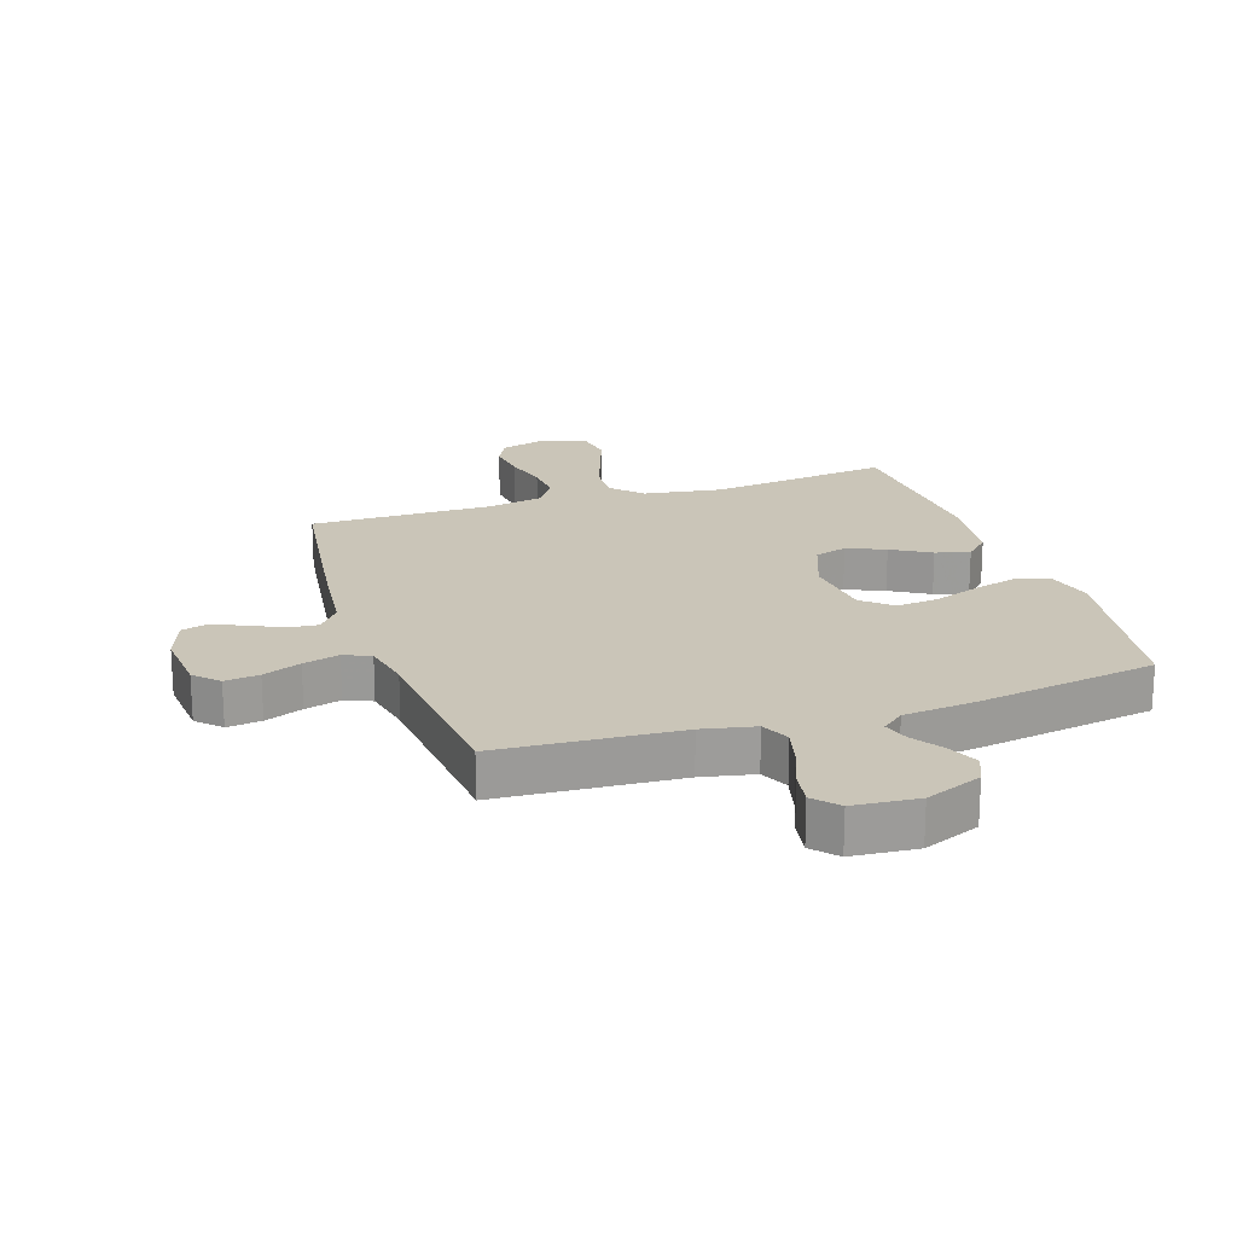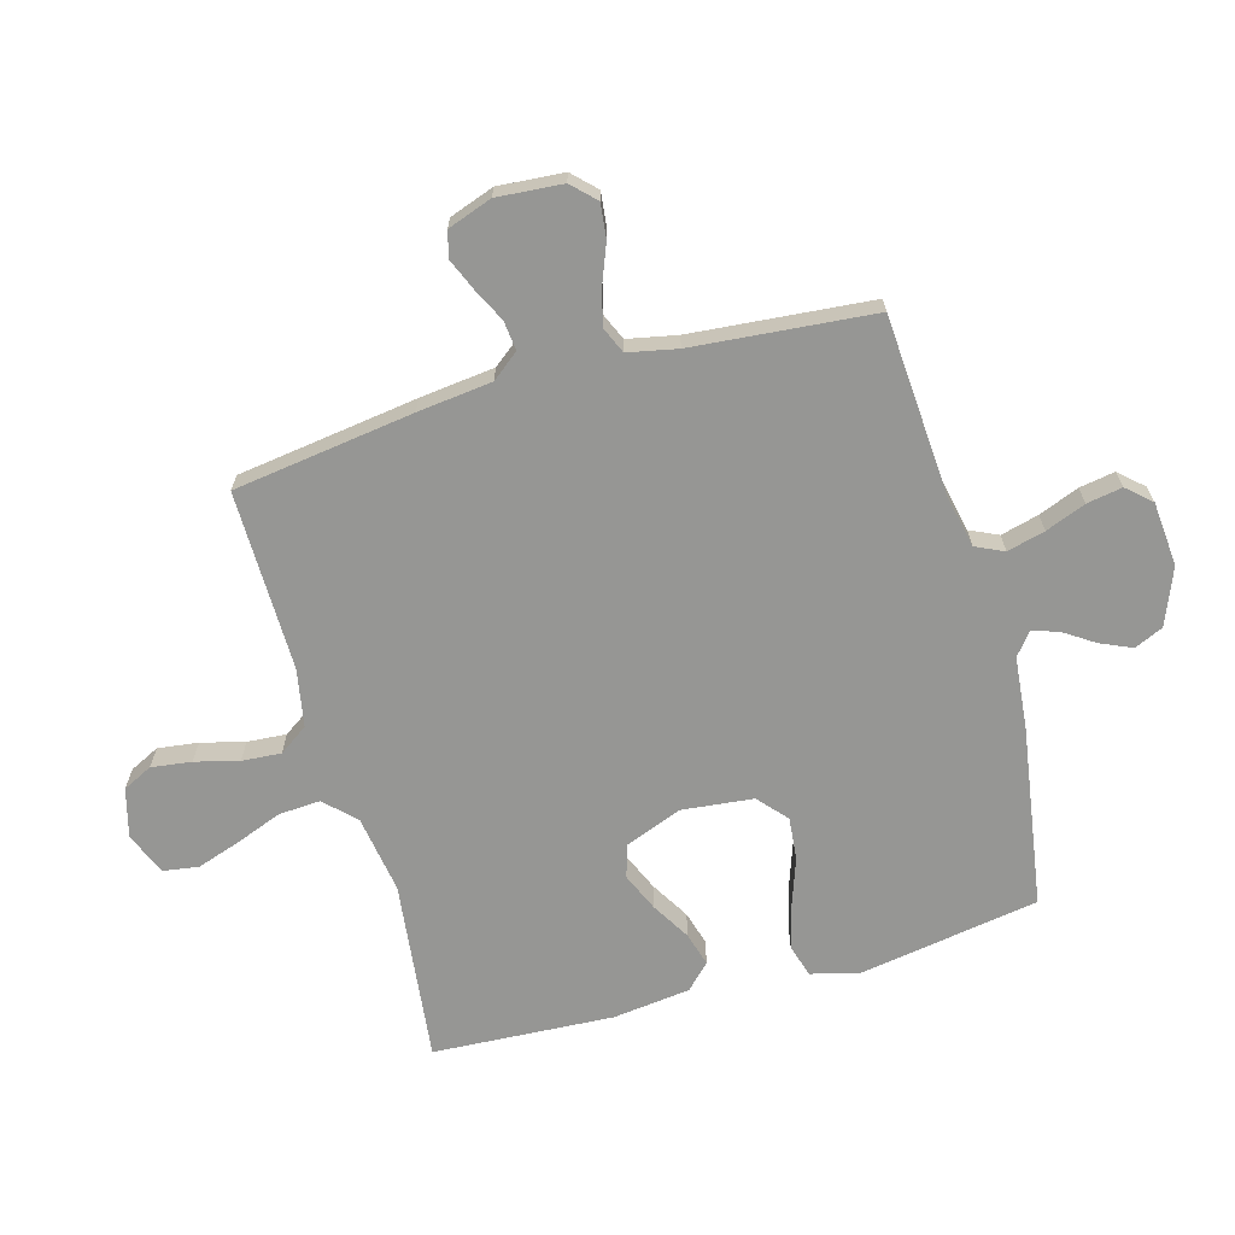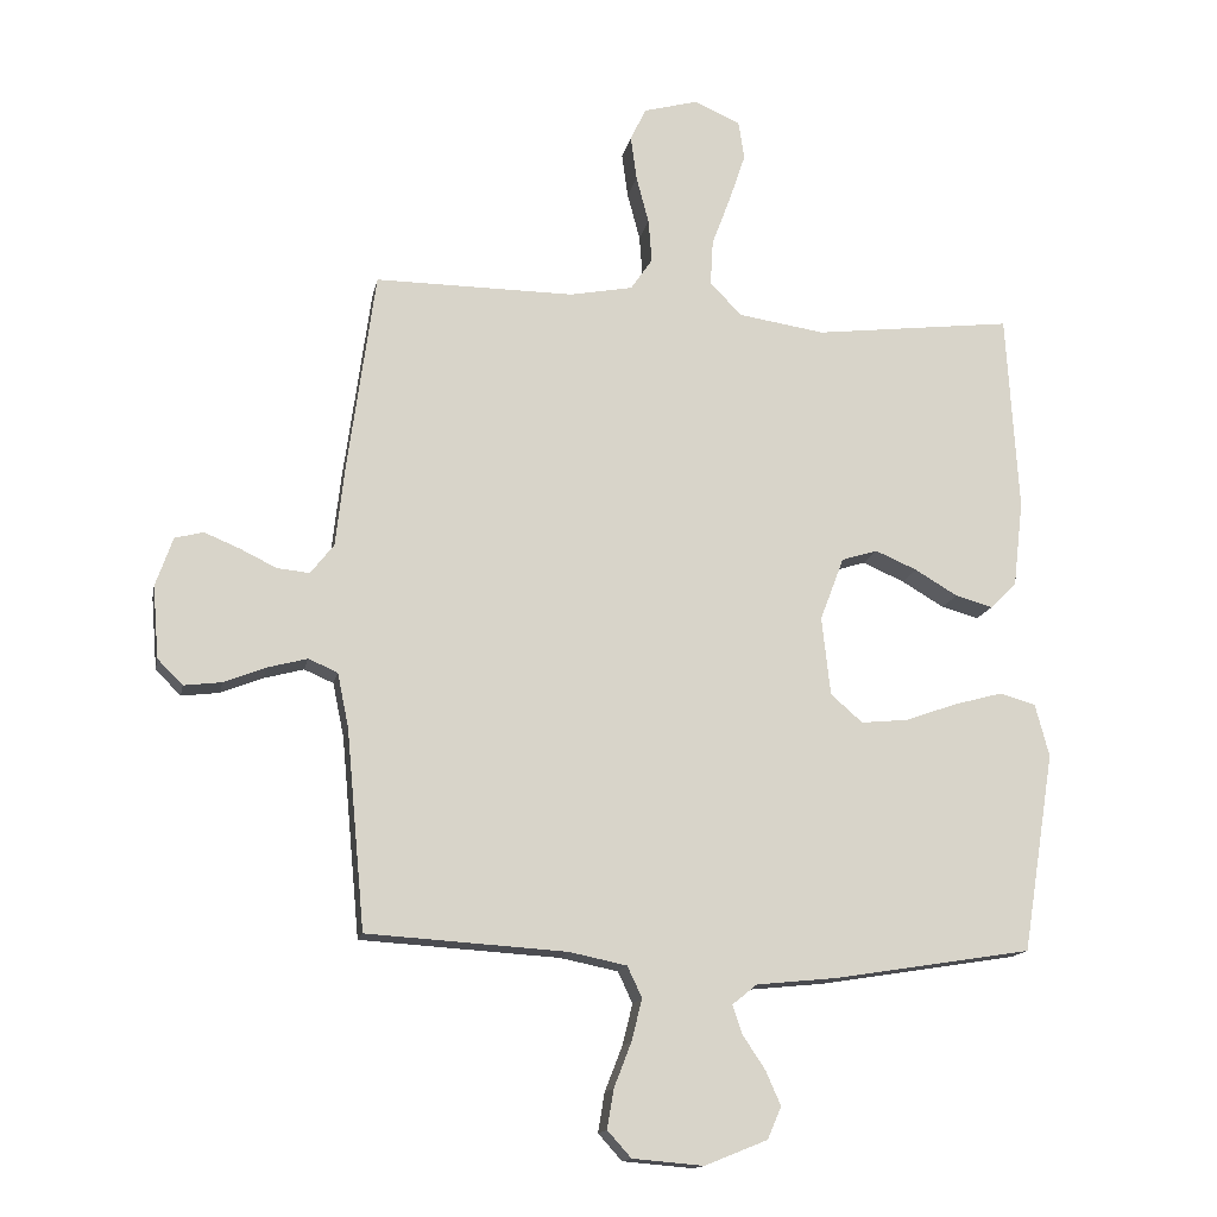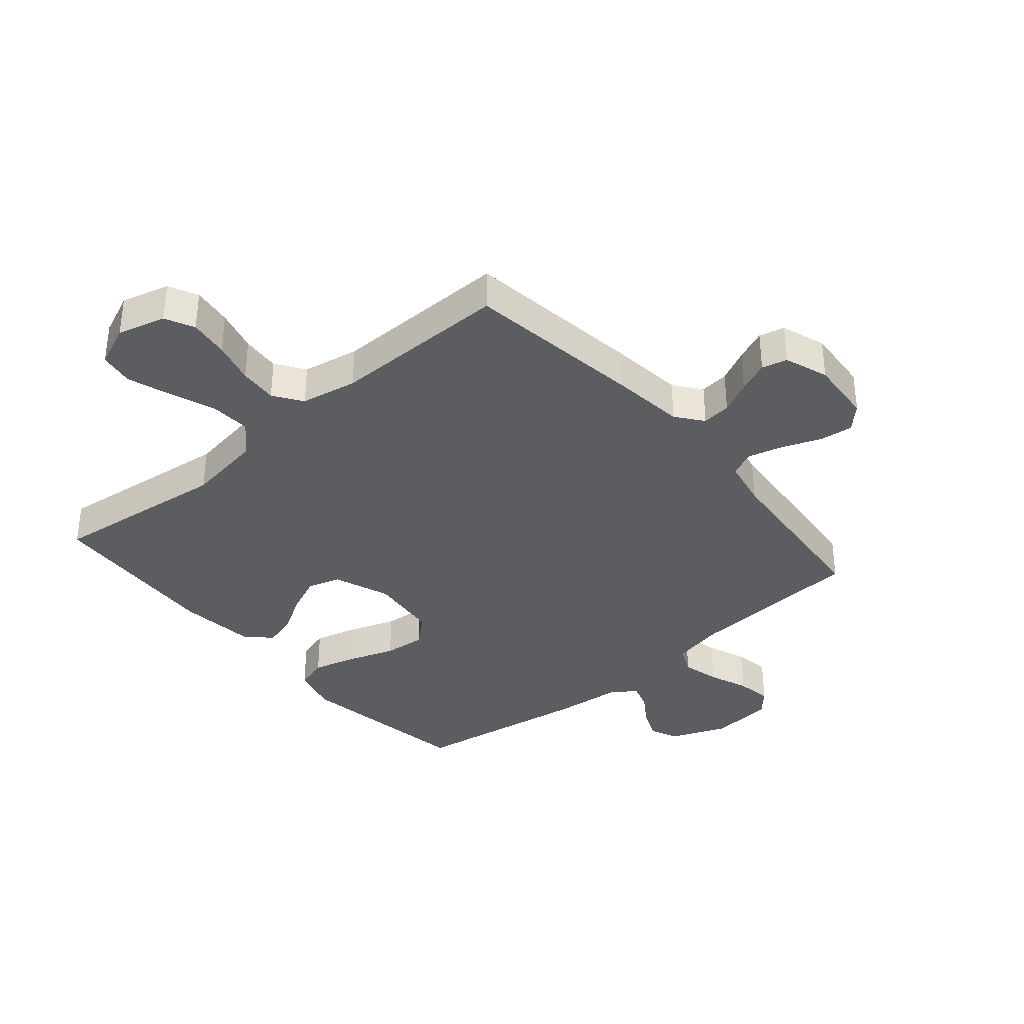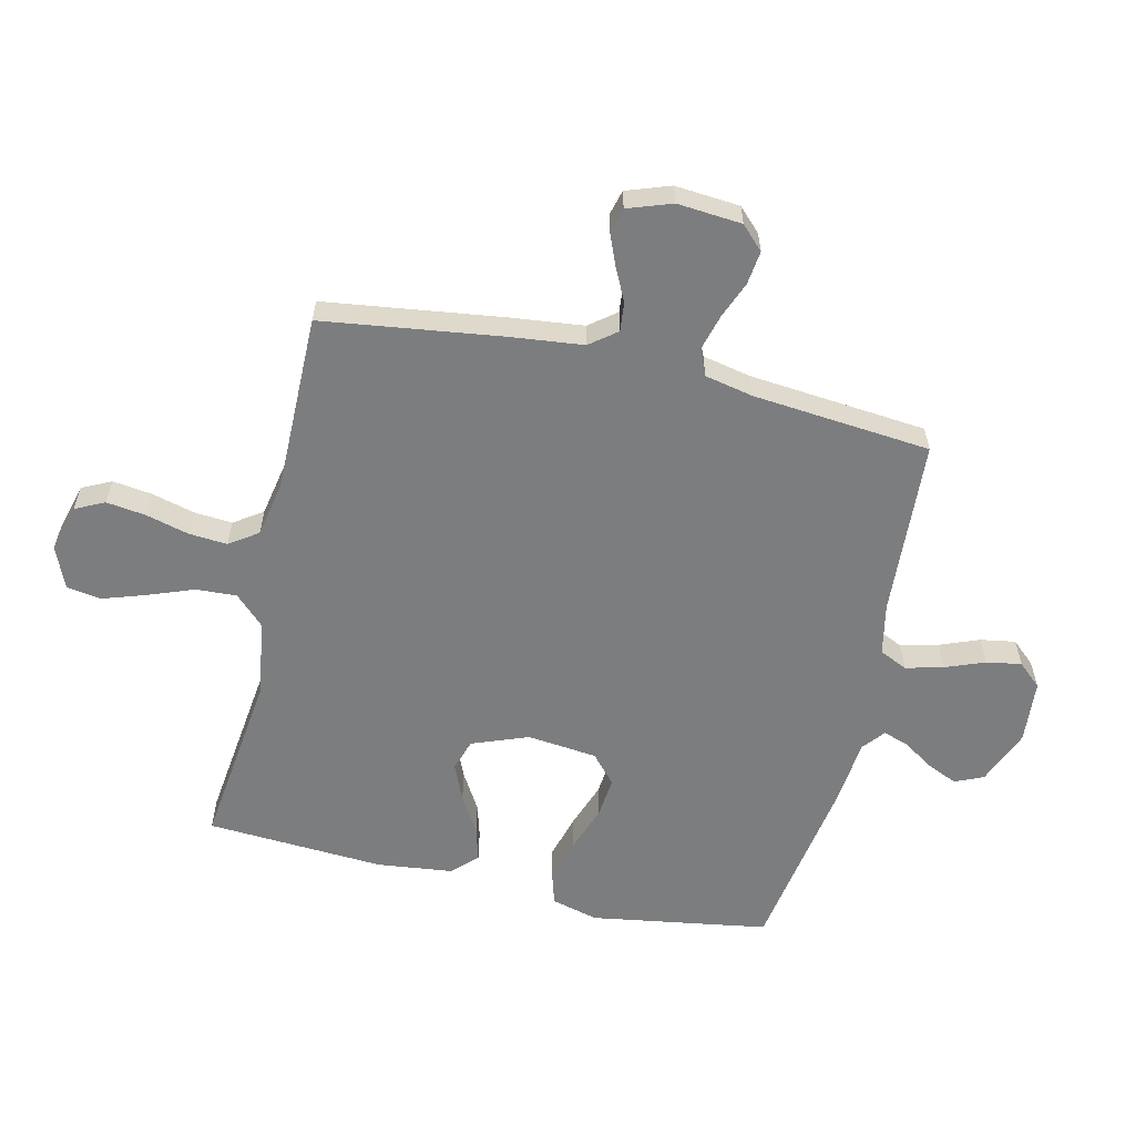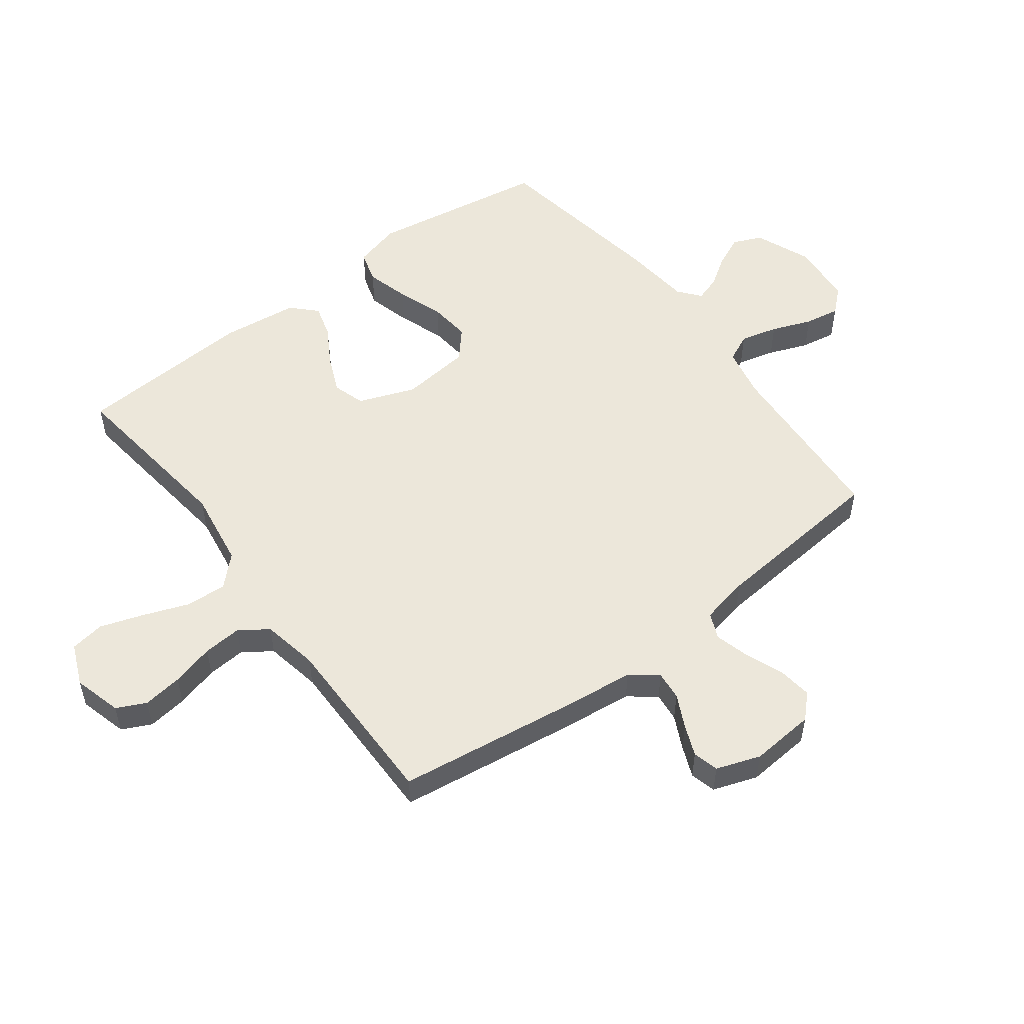
<metadata>
{"format":"obj","ext":"obj","renderer":"f3d","projection":"perspective","resolution":1024,"background":"white","views":[{"elev":20.3,"azim":161.7,"up":"+Y"},{"elev":-67.7,"azim":105.9,"up":"+Y"},{"elev":-14.6,"azim":169.0,"up":"+Z"},{"elev":-36.1,"azim":40.5,"up":"+Y"},{"elev":-59.0,"azim":76.9,"up":"+Y"},{"elev":53.2,"azim":53.0,"up":"+Y"}]}
</metadata>
<code>
v 0.5 0.07 0.5
v 0.541 0.07 0.2
v 0.555 0.07 0.076
v 0.59 0.07 0.031
v 0.639 0.07 0.036
v 0.694 0.07 0.063
v 0.747 0.07 0.085
v 0.79 0.07 0.074
v 0.816 0.07 0
v 0.807 0.07 -0.109
v 0.769 0.07 -0.147
v 0.712 0.07 -0.14
v 0.649 0.07 -0.115
v 0.589 0.07 -0.099
v 0.545 0.07 -0.118
v 0.528 0.07 -0.2
v 0.5 0.07 -0.5
v 0.2 0.07 -0.519
v 0.113 0.07 -0.537
v 0.091 0.07 -0.584
v 0.107 0.07 -0.647
v 0.133 0.07 -0.714
v 0.143 0.07 -0.773
v 0.107 0.07 -0.813
v 0 0.07 -0.822
v -0.094 0.07 -0.784
v -0.115 0.07 -0.736
v -0.092 0.07 -0.684
v -0.058 0.07 -0.633
v -0.044 0.07 -0.59
v -0.081 0.07 -0.56
v -0.2 0.07 -0.548
v -0.5 0.07 -0.5
v -0.548 0.07 -0.2
v -0.527 0.07 -0.121
v -0.473 0.07 -0.105
v -0.4 0.07 -0.125
v -0.321 0.07 -0.153
v -0.251 0.07 -0.16
v -0.203 0.07 -0.118
v -0.19 0.07 0
v -0.226 0.07 0.095
v -0.28 0.07 0.112
v -0.343 0.07 0.085
v -0.407 0.07 0.047
v -0.463 0.07 0.031
v -0.503 0.07 0.071
v -0.518 0.07 0.2
v -0.5 0.07 0.5
v -0.2 0.07 0.464
v -0.07 0.07 0.484
v -0.022 0.07 0.533
v -0.026 0.07 0.602
v -0.055 0.07 0.679
v -0.079 0.07 0.751
v -0.07 0.07 0.809
v 0 0.07 0.839
v 0.081 0.07 0.817
v 0.105 0.07 0.768
v 0.096 0.07 0.701
v 0.077 0.07 0.629
v 0.072 0.07 0.564
v 0.105 0.07 0.516
v 0.2 0.07 0.498
v 0.5 0 0.5
v 0.541 0 0.2
v 0.555 0 0.076
v 0.59 0 0.031
v 0.639 0 0.036
v 0.694 0 0.063
v 0.747 0 0.085
v 0.79 0 0.074
v 0.816 0 0
v 0.807 0 -0.109
v 0.769 0 -0.147
v 0.712 0 -0.14
v 0.649 0 -0.115
v 0.589 0 -0.099
v 0.545 0 -0.118
v 0.528 0 -0.2
v 0.5 0 -0.5
v 0.2 0 -0.519
v 0.113 0 -0.537
v 0.091 0 -0.584
v 0.107 0 -0.647
v 0.133 0 -0.714
v 0.143 0 -0.773
v 0.107 0 -0.813
v 0 0 -0.822
v -0.094 0 -0.784
v -0.115 0 -0.736
v -0.092 0 -0.684
v -0.058 0 -0.633
v -0.044 0 -0.59
v -0.081 0 -0.56
v -0.2 0 -0.548
v -0.5 0 -0.5
v -0.548 0 -0.2
v -0.527 0 -0.121
v -0.473 0 -0.105
v -0.4 0 -0.125
v -0.321 0 -0.153
v -0.251 0 -0.16
v -0.203 0 -0.118
v -0.19 0 0
v -0.226 0 0.095
v -0.28 0 0.112
v -0.343 0 0.085
v -0.407 0 0.047
v -0.463 0 0.031
v -0.503 0 0.071
v -0.518 0 0.2
v -0.5 0 0.5
v -0.2 0 0.464
v -0.07 0 0.484
v -0.022 0 0.533
v -0.026 0 0.602
v -0.055 0 0.679
v -0.079 0 0.751
v -0.07 0 0.809
v 0 0 0.839
v 0.081 0 0.817
v 0.105 0 0.768
v 0.096 0 0.701
v 0.077 0 0.629
v 0.072 0 0.564
v 0.105 0 0.516
v 0.2 0 0.498
f 58 59 60 61
f 58 61 62
f 57 58 62
f 56 57 62
f 53 54 55 56
f 53 56 62
f 52 53 62 63
f 47 48 49 50
f 47 50 51
f 44 45 46 47
f 43 44 47 51
f 42 43 51 52
f 35 36 37 38
f 33 34 35 38
f 31 32 33 38
f 30 31 38 39
f 26 27 28 29
f 26 29 30
f 25 26 30
f 24 25 30
f 21 22 23 24
f 20 21 24 30
f 19 20 30 39
f 16 17 18
f 15 16 18 19
f 10 11 12 13
f 10 13 14
f 9 10 14
f 8 9 14 15
f 5 6 7 8
f 64 1 2 3
f 64 3 4
f 63 64 4
f 41 42 52 63
f 40 41 63 4
f 15 19 39 40
f 15 40 4 5
f 5 8 15
f 125 124 123 122
f 126 125 122
f 126 122 121
f 126 121 120
f 120 119 118 117
f 126 120 117
f 127 126 117 116
f 114 113 112 111
f 115 114 111
f 111 110 109 108
f 115 111 108 107
f 116 115 107 106
f 102 101 100 99
f 102 99 98 97
f 102 97 96 95
f 103 102 95 94
f 93 92 91 90
f 94 93 90
f 94 90 89
f 94 89 88
f 88 87 86 85
f 94 88 85 84
f 103 94 84 83
f 82 81 80
f 83 82 80 79
f 77 76 75 74
f 78 77 74
f 78 74 73
f 79 78 73 72
f 72 71 70 69
f 67 66 65 128
f 68 67 128
f 68 128 127
f 127 116 106 105
f 68 127 105 104
f 104 103 83 79
f 69 68 104 79
f 79 72 69
f 1 65 66 2
f 2 66 67 3
f 3 67 68 4
f 4 68 69 5
f 5 69 70 6
f 6 70 71 7
f 7 71 72 8
f 8 72 73 9
f 9 73 74 10
f 10 74 75 11
f 11 75 76 12
f 12 76 77 13
f 13 77 78 14
f 14 78 79 15
f 15 79 80 16
f 16 80 81 17
f 17 81 82 18
f 18 82 83 19
f 19 83 84 20
f 20 84 85 21
f 21 85 86 22
f 22 86 87 23
f 23 87 88 24
f 24 88 89 25
f 25 89 90 26
f 26 90 91 27
f 27 91 92 28
f 28 92 93 29
f 29 93 94 30
f 30 94 95 31
f 31 95 96 32
f 32 96 97 33
f 33 97 98 34
f 34 98 99 35
f 35 99 100 36
f 36 100 101 37
f 37 101 102 38
f 38 102 103 39
f 39 103 104 40
f 40 104 105 41
f 41 105 106 42
f 42 106 107 43
f 43 107 108 44
f 44 108 109 45
f 45 109 110 46
f 46 110 111 47
f 47 111 112 48
f 48 112 113 49
f 49 113 114 50
f 50 114 115 51
f 51 115 116 52
f 52 116 117 53
f 53 117 118 54
f 54 118 119 55
f 55 119 120 56
f 56 120 121 57
f 57 121 122 58
f 58 122 123 59
f 59 123 124 60
f 60 124 125 61
f 61 125 126 62
f 62 126 127 63
f 63 127 128 64
f 64 128 65 1

</code>
